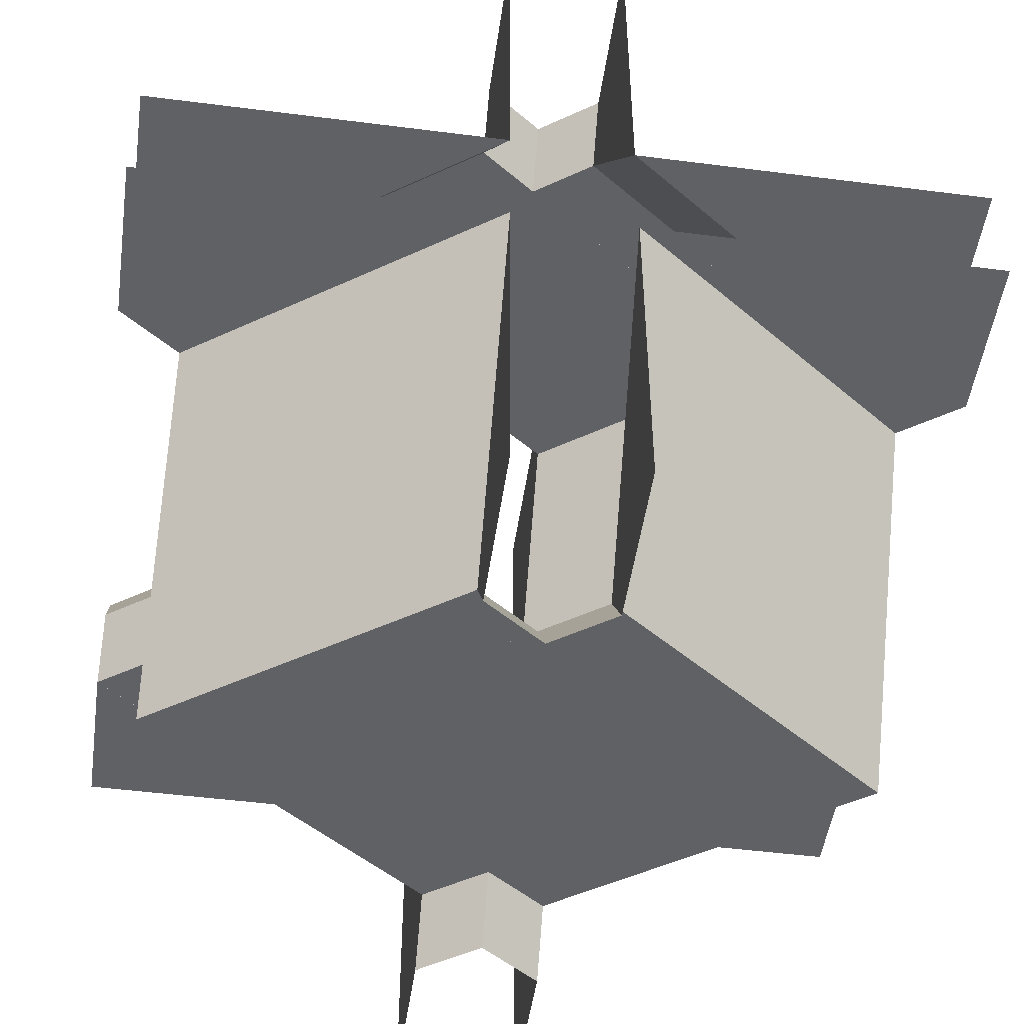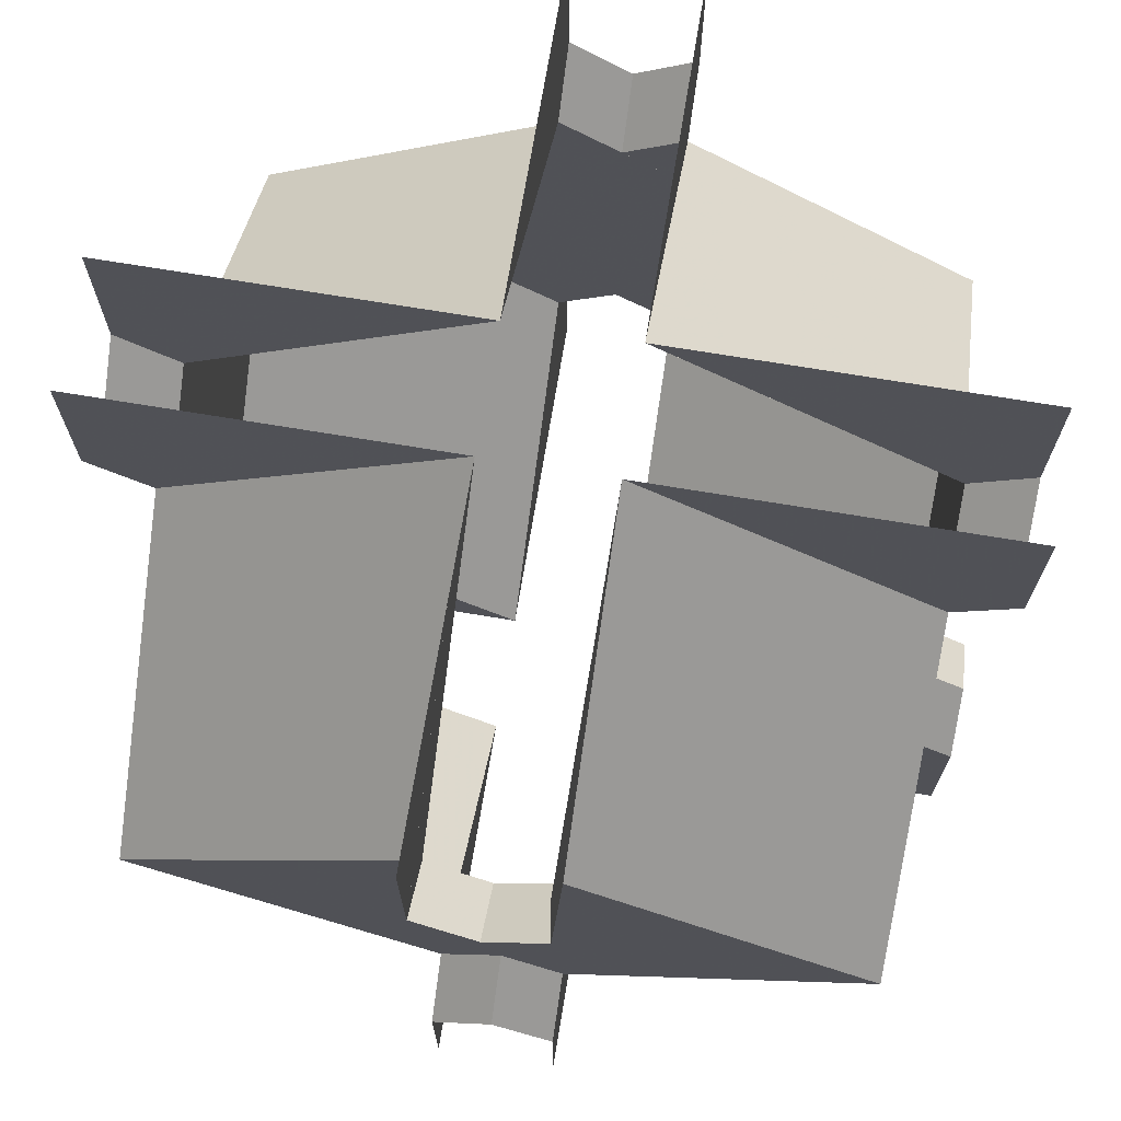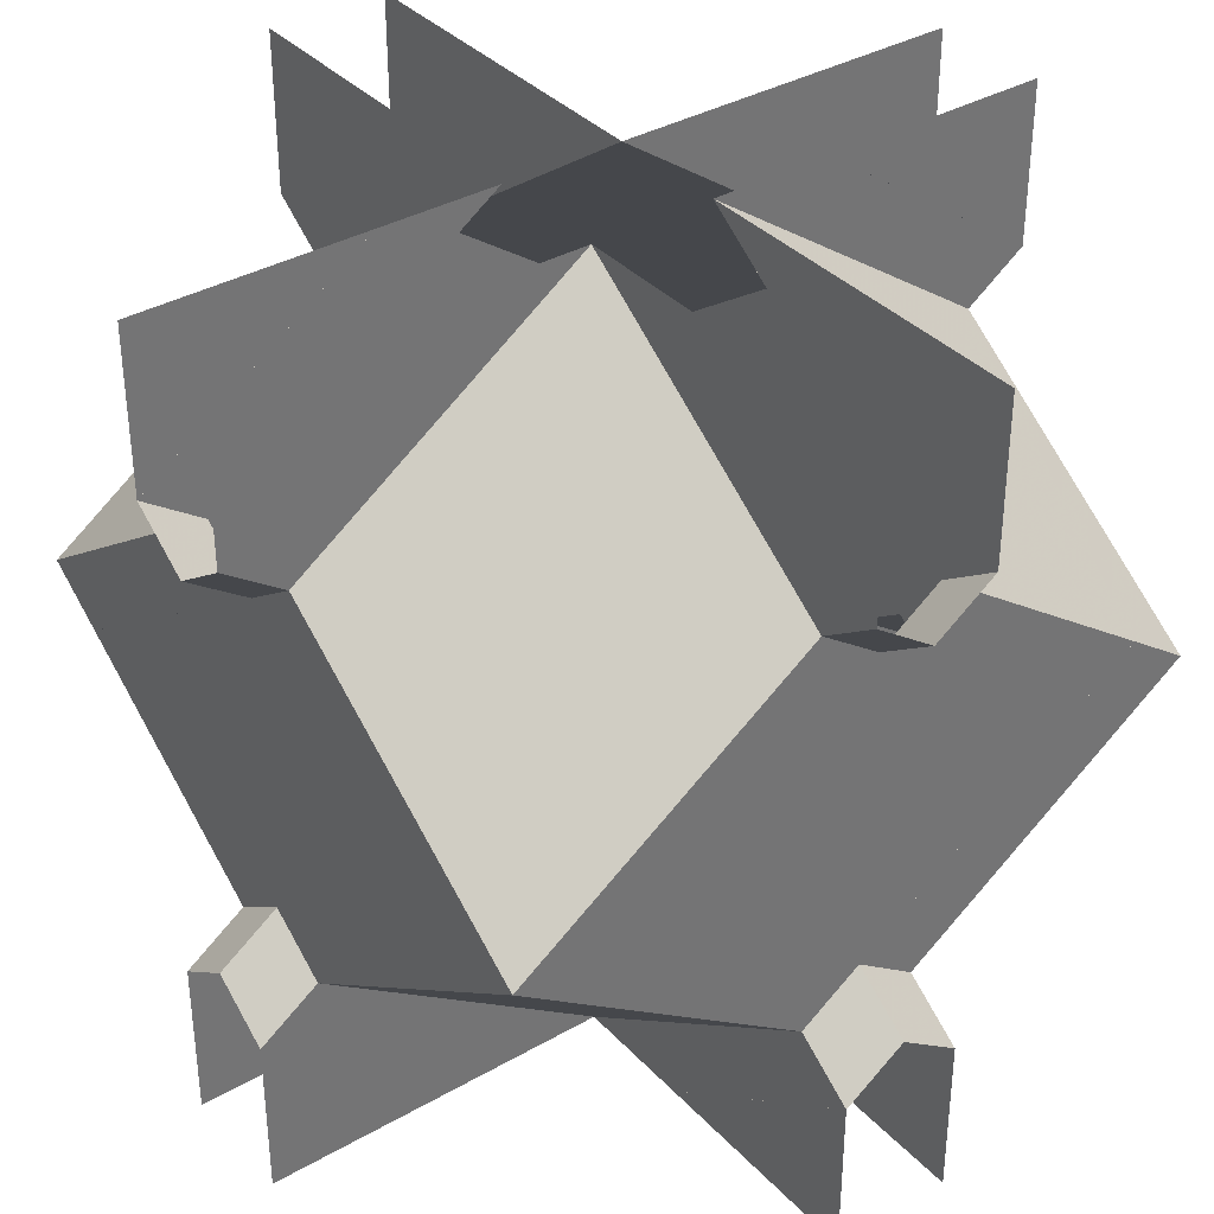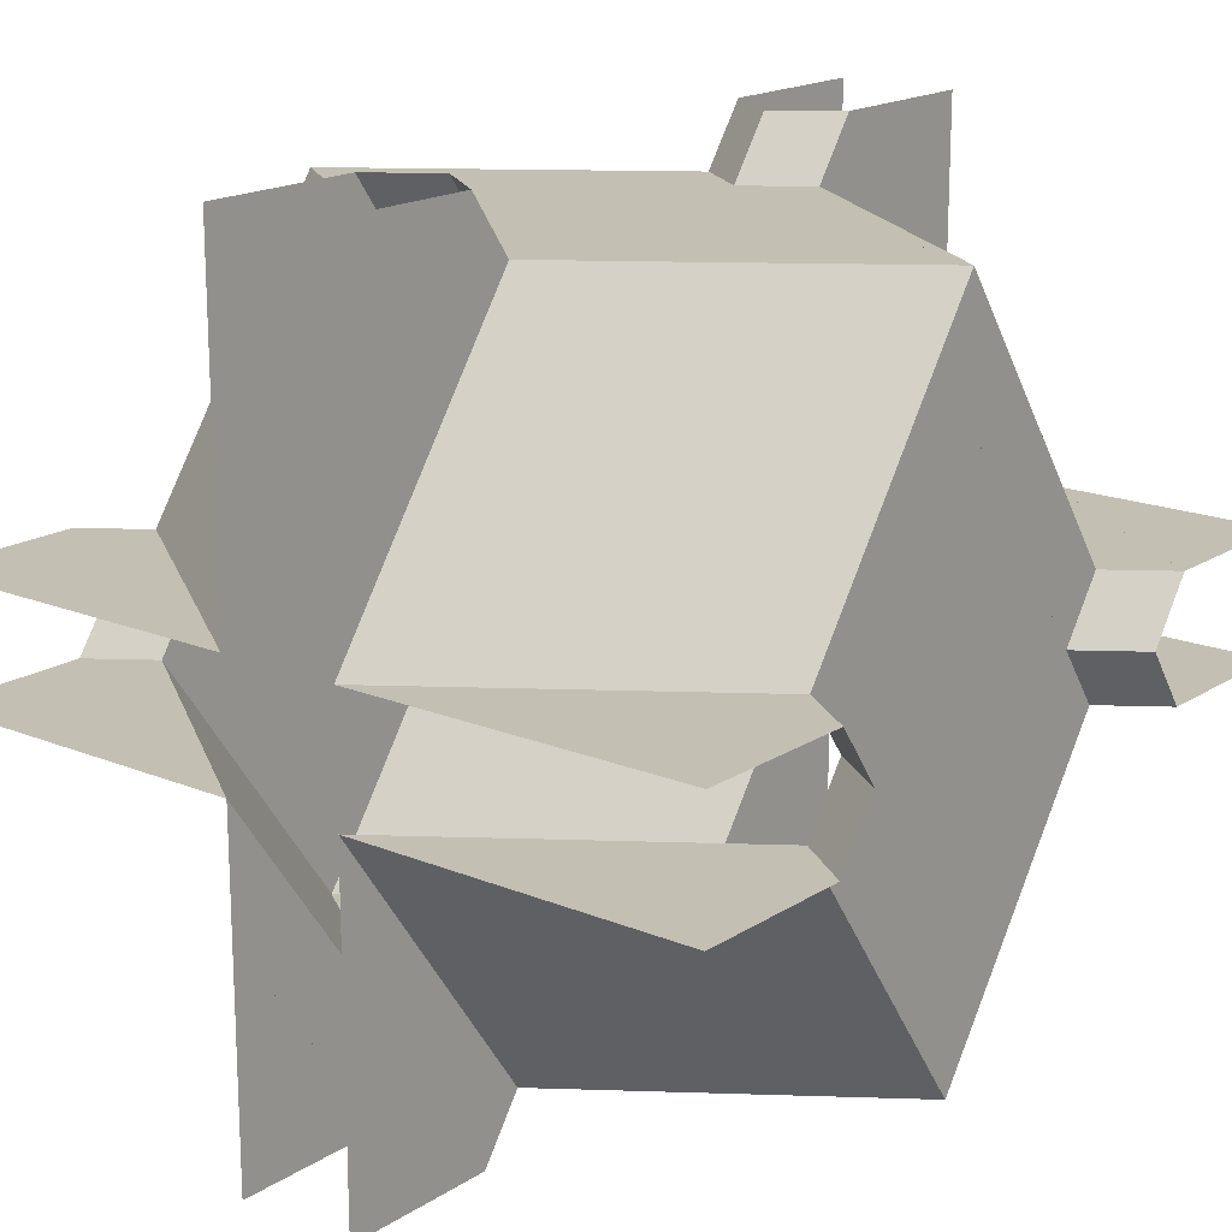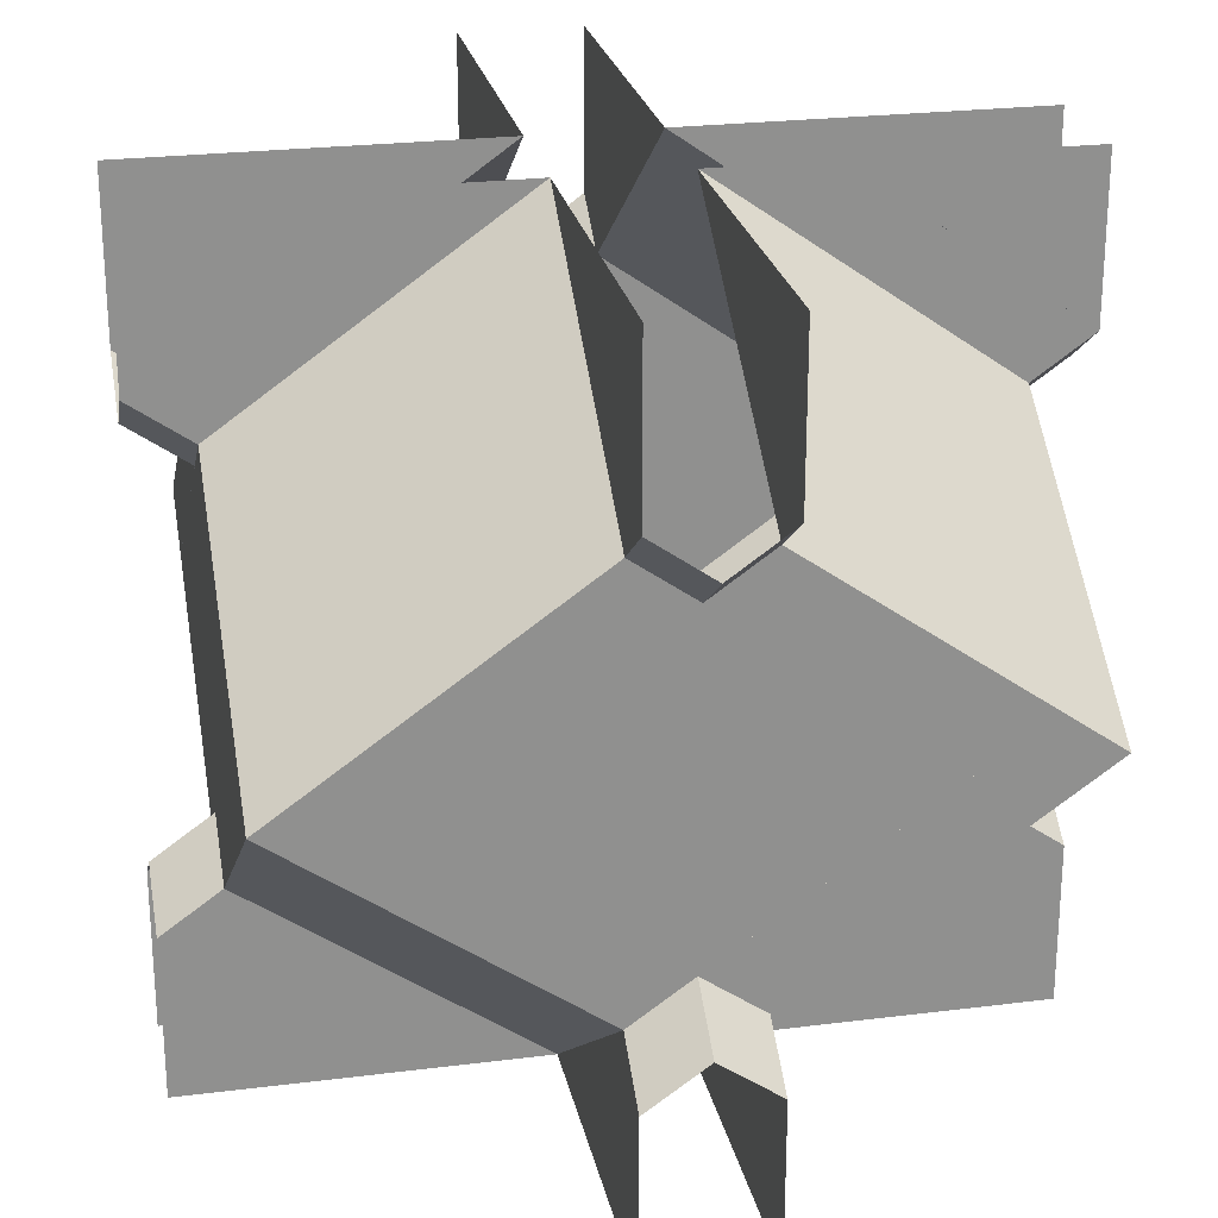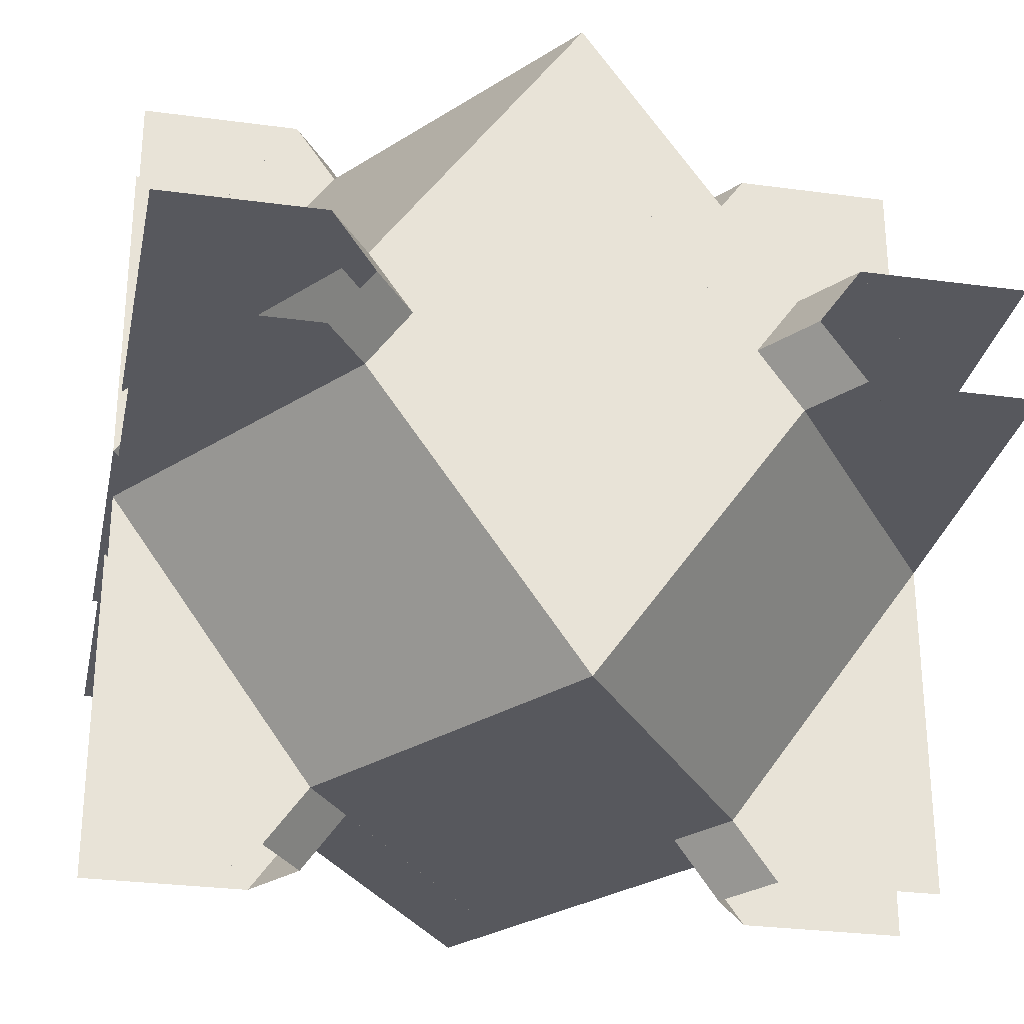
<metadata>
{"format":"obj","ext":"obj","renderer":"f3d","projection":"perspective","resolution":1024,"background":"white","views":[{"elev":-49.2,"azim":-8.1,"up":"+Y"},{"elev":71.4,"azim":-170.6,"up":"+Z"},{"elev":36.3,"azim":53.2,"up":"+Z"},{"elev":17.7,"azim":38.9,"up":"+Y"},{"elev":24.7,"azim":78.4,"up":"+Z"},{"elev":-28.9,"azim":78.6,"up":"+Y"}]}
</metadata>
<code>
v -1 -0.1465 1
v -0.8536 -0.7072 0.1036
v -0.7071 -0.8535 -0.1035
v -1 -0.1465 0.6036
v -0.1465 -0.1465 1
v -0.1465 -1 1
v -0.8535 -0.7072 0.1036
v -0.8536 -5.377e-05 -0.3964
v -0.8536 -0.8535 6.129e-05
v -1 -5.377e-05 -0.4999
v 3.302e-05 -0.8535 0.3965
v -0.7071 -0.8534 -0.1036
v -0.1466 -1 -0.6035
v -1 -0.1465 0.6036
v -1 3.748e-05 0.5
v -1 0.1464 1
v -0.1464 -0.1466 1
v -0.8535 -0.1465 0.5001
v 3.302e-05 -1 0.5001
v -0.1465 -1 0.6037
v -0.1465 -0.4396 1
v -0.8535 0.1464 -0.5
v -0.8536 -0.1464 -0.4999
v -0.1464 -0.8535 0.5001
v -1 0.1464 -0.6035
v -1 -0.1464 -0.6034
v -0.1466 -0.8534 -0.5
v 0.1465 -0.8534 0.5
v -0.1466 -0.9999 -0.6036
v -8.553e-05 -1 -0.4999
v -0.1466 -1 -1
v -1 3.748e-05 0.5
v -1 0.1464 0.6035
v -0.1464 0.1464 1
v -0.1464 -0.4395 1
v -0.8535 3.748e-05 0.3965
v 0.1464 -1 -0.6036
v 0.1465 -1 0.6037
v -0.1464 -1 0.6037
v -0.1464 -1 0.6037
v -0.8535 0.8535 1.095e-05
v -0.1465 0.1464 -0.9999
v -0.1466 -0.1464 -0.9999
v -1 0.1464 -0.6037
v -1 -0.1464 -0.6036
v -8.553e-05 -0.8534 -0.3964
v 0.8536 -0.8534 -2.61e-06
v 0.1465 -0.1464 1
v -8.553e-05 -0.9999 -0.5
v -0.1466 -0.1466 -1
v -1 0.1465 -1
v -0.1465 0.1465 -1
v -0.1465 1 -1
v -1 0.1464 0.6035
v -0.1464 0.1464 1
v -0.8535 0.1464 0.5
v 0.1465 -0.1465 1
v 0.1465 -0.1465 1
v 0.1464 -0.9999 -0.6036
v 0.1464 -1 -1
v 0.1465 -1 1
v -0.1465 0.8535 -0.5
v -0.1464 0.8535 0.5
v -0.1466 0.1464 -1
v -0.1465 0.1465 -1
v -0.1467 -0.1464 -1
v -1 0.1465 -0.6037
v -0.4395 0.1464 -1
v -1 -0.1465 -0.6036
v -0.4394 -0.1464 -1
v 0.1464 -0.8534 -0.5
v 0.8536 -0.1464 0.4999
v 0.8536 -0.1464 -0.4999
v 0.2929 -0.1464 0.8964
v 0.1465 -0.1464 1
v -0.4395 0.1465 -1
v -0.1465 1 -0.6035
v -0.1464 0.1465 1
v -0.1464 0.1464 1
v 0.8536 3.748e-05 0.3964
v 0.1464 -0.1464 -1
v -0.1465 0.9999 -0.6035
v -8.553e-05 0.8535 -0.3964
v -0.1464 1 0.6036
v 0.7072 0.8535 -0.1036
v -0.4394 -0.1465 -1
v -1 -0.1465 -1
v 0.1464 -0.1464 -1
v 0.2929 -0.1464 0.8964
v 0.8536 -5.039e-05 0.3965
v 1 -0.1464 0.6035
v 1 -0.1464 -0.6035
v 0.8536 0.7071 0.1036
v 0.4394 -0.1464 1
v -0.1465 1 -0.6034
v -8.553e-05 1 -0.4999
v -0.1464 1 1
v 0.8536 0.1465 0.5
v 0.8536 -4.392e-05 0.3965
v 1 3.748e-05 0.4999
v 0.1464 0.1465 1
v 1 -0.1464 -1
v 0.1464 -0.1464 -1
v -8.553e-05 0.9999 -0.5
v 4.068e-06 0.8535 -0.3965
v 2.683e-05 1 0.5
v 0.7072 0.8536 -0.1036
v 0.1465 0.8535 -0.5001
v 0.1465 -0.1464 -1
v 0.1465 0.1465 -1
v 0.4394 -0.1464 1
v 1 -5.039e-05 0.5
v 1 -0.1464 1
v 1 -6.652e-05 -0.5
v 1 -0.1464 -0.6036
v 0.8536 0.7071 0.1036
v 4.068e-06 1 -0.5
v -8.553e-05 1 -0.4999
v 0.1464 0.1465 1
v 1 0.1465 0.6035
v 1 -4.392e-05 0.5
v 0.1464 0.4394 1
v 0.1464 0.1465 1
v 0.4394 -0.1464 -1
v 1 -0.1464 -0.6036
v 4.068e-06 0.9999 -0.5
v 6.162e-06 0.8535 -0.3965
v 2.683e-05 0.8536 0.3965
v 0.1464 1 0.6035
v 0.8536 0.8536 -2.069e-05
v 0.1465 0.2929 -0.8965
v 0.1465 0.9999 -0.6036
v 0.4394 -0.1464 -1
v 0.1465 0.4393 -1
v 0.1465 0.2929 -0.8965
v 0.1466 0.1464 -1
v 0.8536 -6.652e-05 -0.3965
v 1 0.1464 -0.6036
v 0.1465 1 -1
v 4.068e-06 1 -0.5
v 6.162e-06 1 -0.5
v 0.1464 0.8536 0.5
v 1 0.1465 1
v 0.1464 1 0.6036
v 0.1465 0.4395 1
v 1 0.1465 -1
v 6.162e-06 0.9999 -0.5
v 0.8536 0.1464 -0.5001
v 0.1465 1 -0.6035
v 0.1465 0.4393 -1
v 0.4395 0.1464 -1
v 1 0.1464 -0.6037
v 0.1465 1 -0.6036
v 6.162e-06 1 -0.5
v 0.1465 1 0.6037
v 0.1465 1 1
v 0.4396 0.1465 -1
v 1 0.1465 -0.6037
f 45 69 86
f 86 70 45
f 69 86 87
f 43 50 66
f 43 70 66
f 70 43 23
f 23 26 45
f 23 45 70
f 23 8 10
f 10 26 23
f 29 27 31
f 13 29 31
f 27 50 31
f 50 27 43
f 43 27 23
f 23 27 12
f 12 3 9
f 12 9 23
f 9 2 23
f 8 23 2
f 24 11 3
f 3 9 24
f 9 2 7
f 9 7 24
f 18 5 24
f 17 24 5
f 18 24 7
f 5 1 18
f 4 14 1
f 14 18 1
f 40 20 21
f 21 35 40
f 6 20 21
f 24 11 19
f 19 39 24
f 35 17 24
f 24 39 40
f 24 40 35
f 65 62 53
f 62 65 42
f 62 82 53
f 95 77 82
f 82 77 53
f 42 22 62
f 41 62 22
f 22 7 36
f 36 7 18
f 36 56 41
f 36 41 22
f 54 32 56
f 36 56 32
f 32 14 18
f 18 36 32
f 51 67 76
f 44 67 76
f 76 68 44
f 65 42 52
f 64 52 42
f 42 68 64
f 68 42 22
f 22 25 44
f 22 44 68
f 25 10 22
f 22 10 8
f 8 2 7
f 8 7 22
f 15 32 33
f 54 33 32
f 32 15 4
f 4 14 32
f 126 104 140
f 118 140 104
f 82 95 104
f 118 104 95
f 149 132 147
f 147 154 149
f 147 126 140
f 140 154 147
f 85 128 107
f 128 85 63
f 63 84 106
f 63 106 128
f 84 63 97
f 63 78 97
f 78 63 79
f 55 78 79
f 105 83 104
f 104 126 105
f 83 62 104
f 82 104 62
f 41 62 83
f 63 83 85
f 83 63 41
f 105 127 83
f 108 85 127
f 127 85 83
f 63 41 56
f 56 79 63
f 34 16 56
f 55 34 79
f 33 54 16
f 79 34 56
f 56 16 54
f 132 108 147
f 127 147 108
f 127 105 147
f 126 147 105
f 88 103 109
f 93 137 116
f 137 93 73
f 73 92 114
f 73 114 137
f 92 73 115
f 115 73 133
f 133 88 109
f 88 133 73
f 102 124 125
f 115 125 124
f 124 133 115
f 59 71 60
f 37 59 60
f 88 103 81
f 60 71 81
f 81 71 88
f 47 72 90
f 73 90 80
f 90 73 47
f 99 80 90
f 98 93 80
f 80 93 73
f 73 47 71
f 71 88 73
f 100 80 98
f 98 120 100
f 80 99 100
f 121 100 99
f 90 99 112
f 121 112 99
f 91 72 112
f 90 112 72
f 71 46 49
f 49 59 71
f 46 27 49
f 29 49 27
f 48 89 74
f 89 48 28
f 28 47 72
f 28 72 89
f 28 12 46
f 46 12 27
f 46 71 47
f 46 47 28
f 75 48 74
f 74 94 75
f 91 72 113
f 72 111 113
f 111 72 89
f 111 94 89
f 74 89 94
f 49 30 37
f 37 59 49
f 49 30 13
f 13 29 49
f 48 57 58
f 57 48 28
f 28 38 61
f 28 61 57
f 12 3 11
f 12 11 28
f 19 38 28
f 19 28 11
f 48 58 75
f 110 134 135
f 118 96 140
f 117 140 96
f 77 95 96
f 118 96 95
f 151 136 148
f 148 138 152
f 148 152 151
f 138 114 148
f 137 148 114
f 146 157 158
f 157 151 152
f 152 158 157
f 136 131 110
f 131 136 148
f 135 110 131
f 148 130 85
f 85 108 148
f 107 85 130
f 148 108 131
f 148 137 116
f 116 130 148
f 153 149 132
f 153 132 139
f 108 131 150
f 150 139 108
f 108 139 132
f 131 135 134
f 134 150 131
f 130 107 142
f 128 142 107
f 129 106 142
f 128 142 106
f 130 93 116
f 93 130 142
f 142 119 98
f 142 98 93
f 144 142 129
f 142 144 122
f 122 101 119
f 122 119 142
f 120 98 143
f 98 123 143
f 123 98 119
f 154 141 149
f 153 149 141
f 141 117 140
f 140 154 141
f 145 155 156
f 145 122 144
f 144 155 145

</code>
